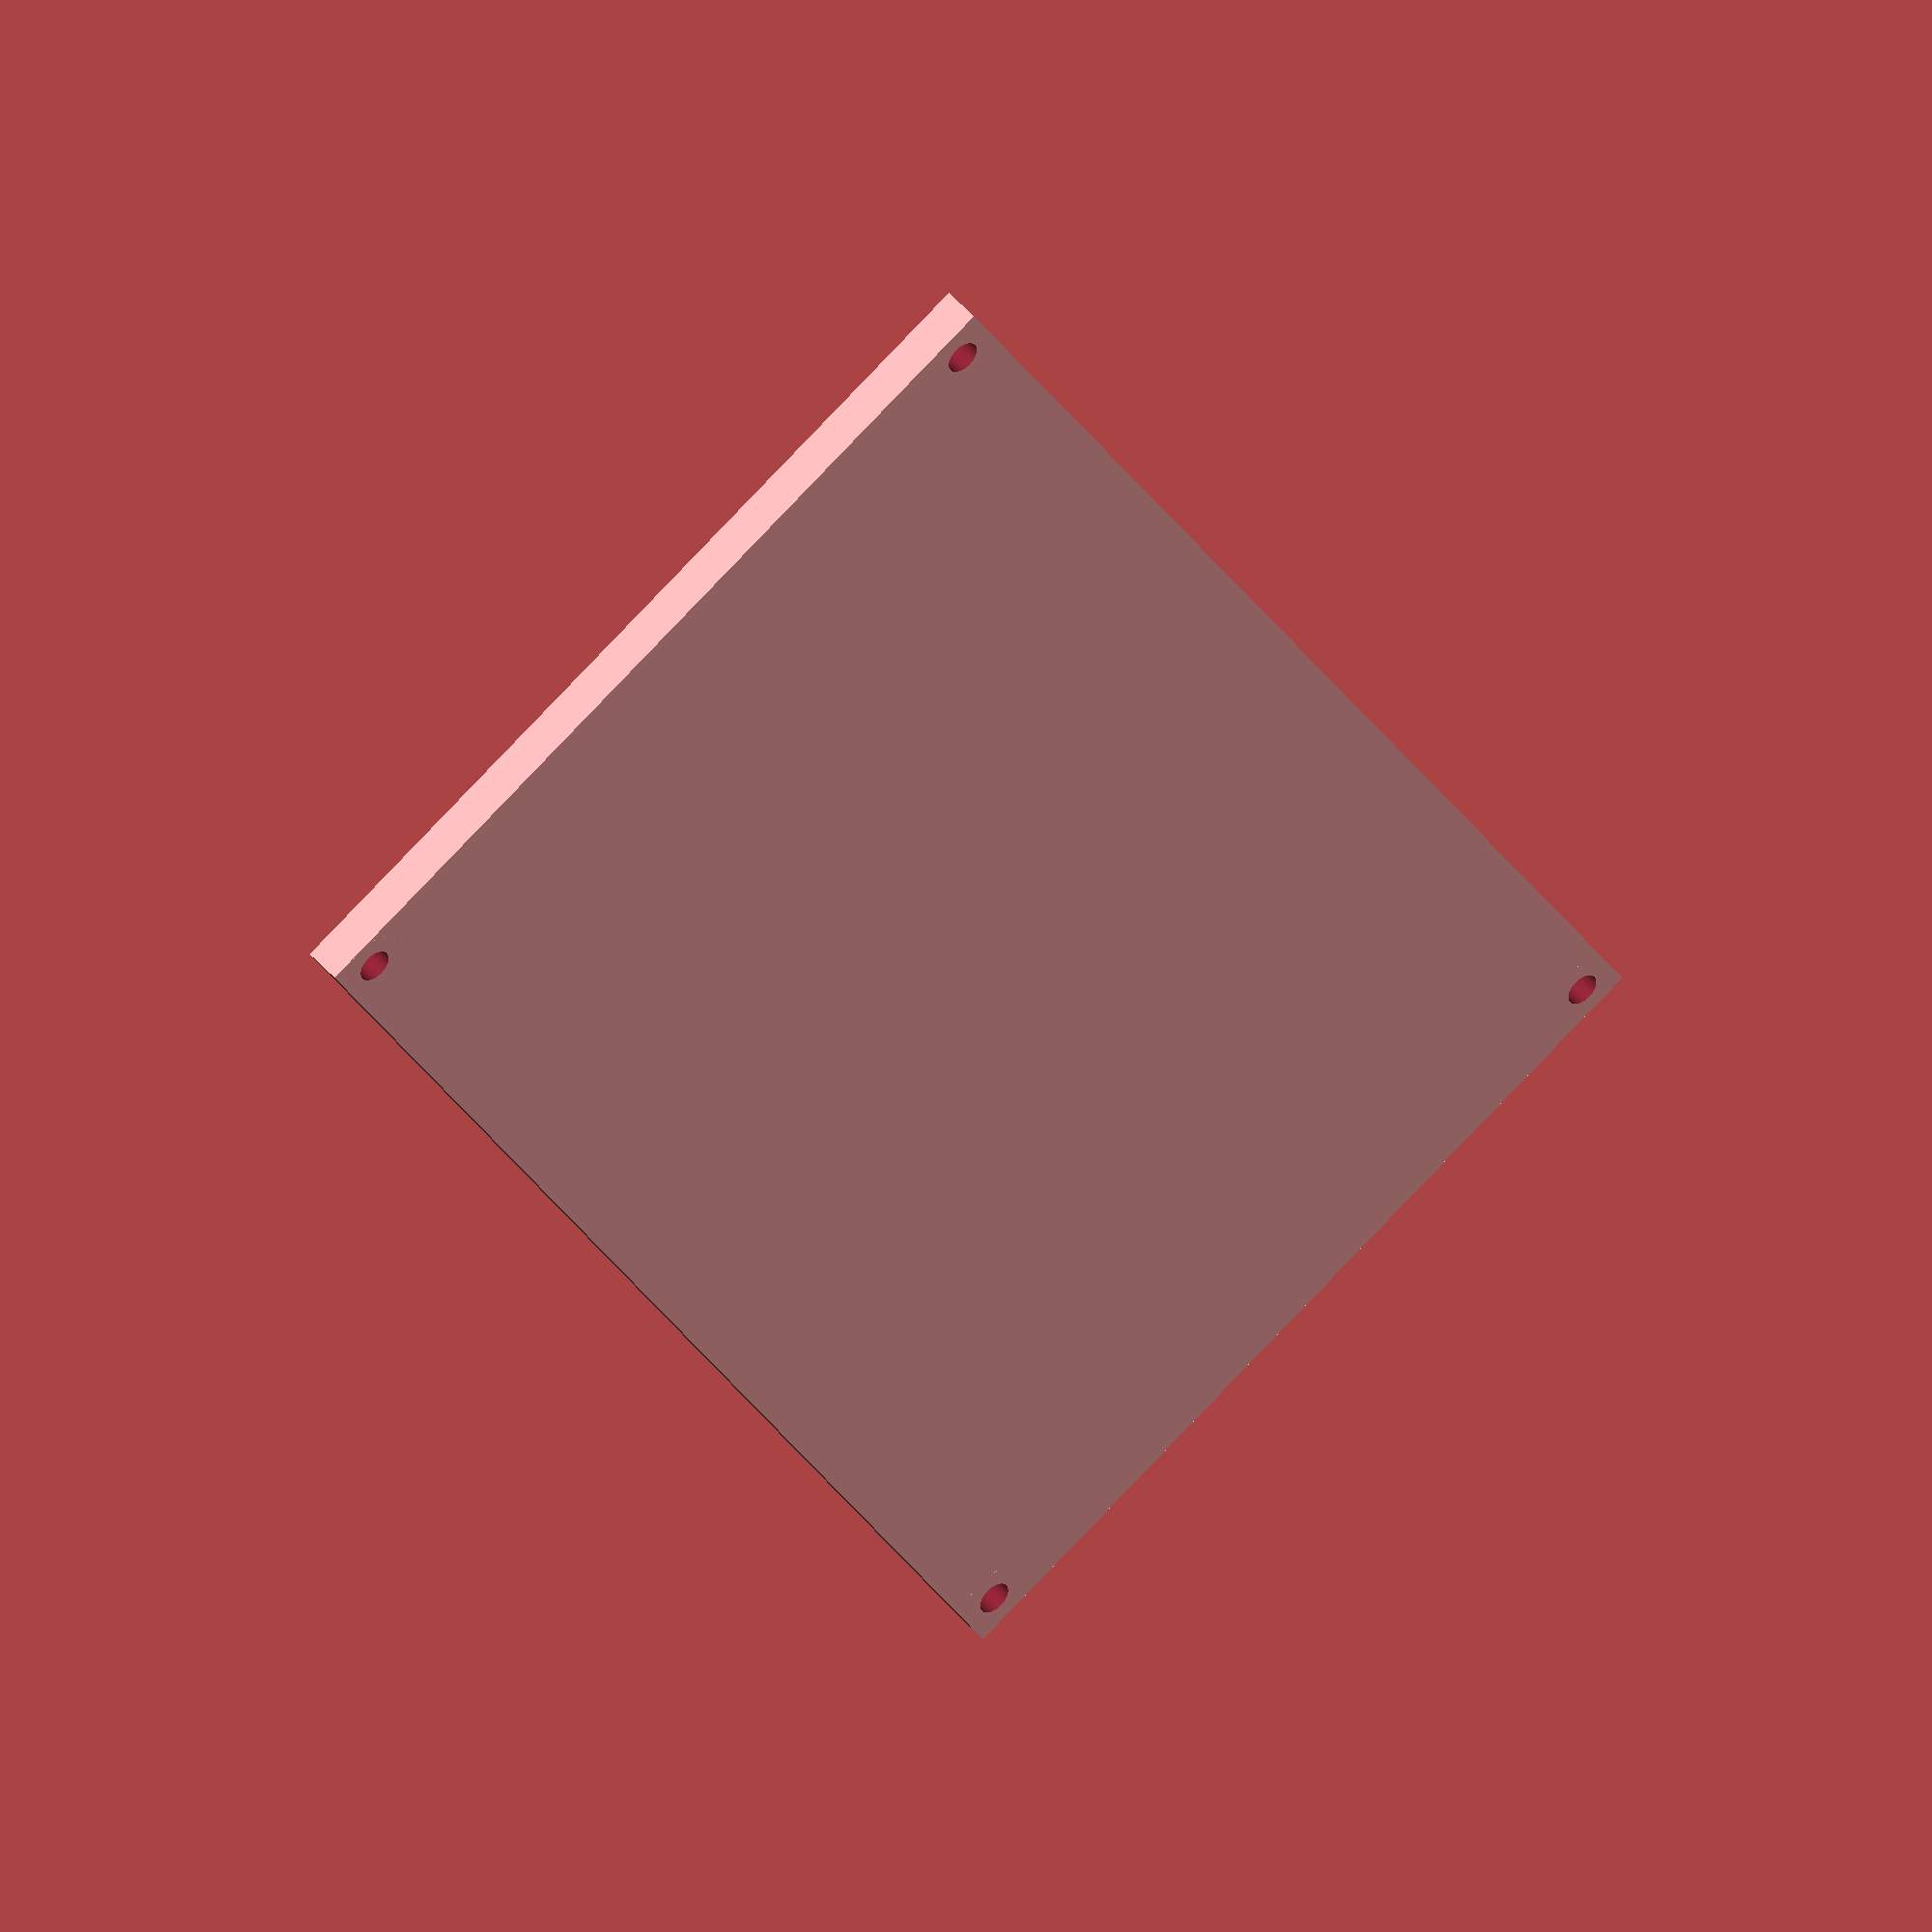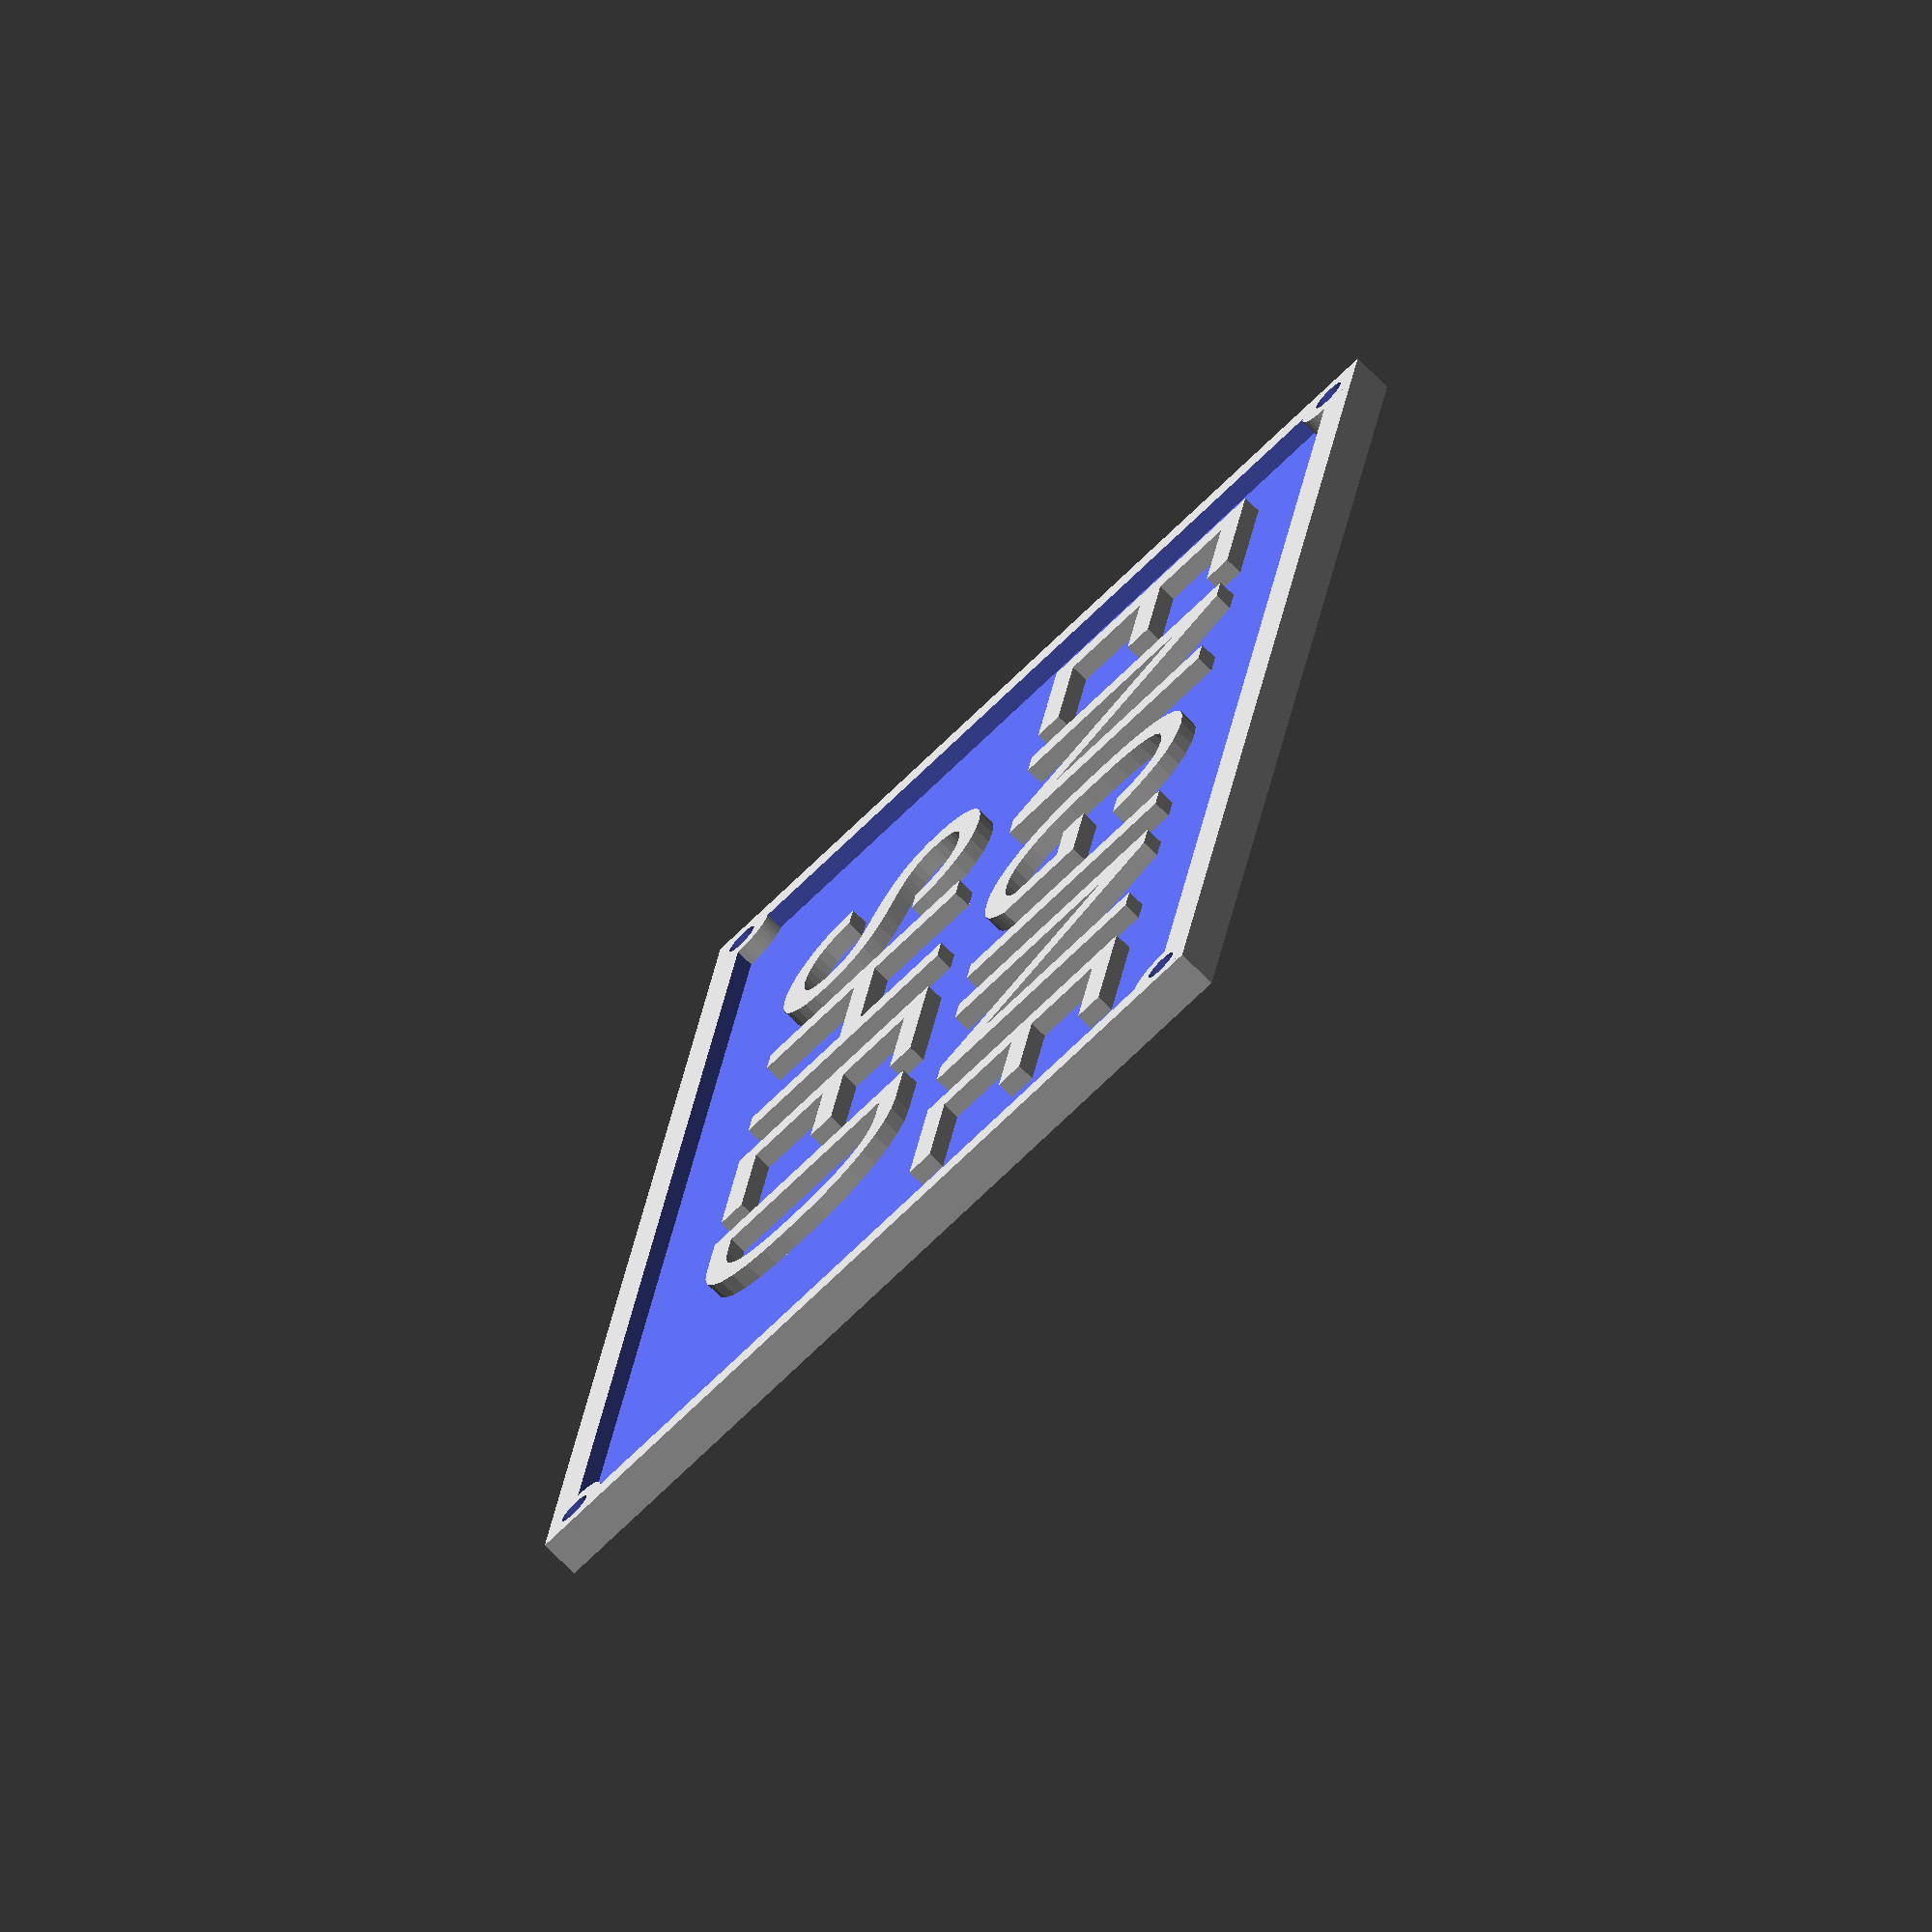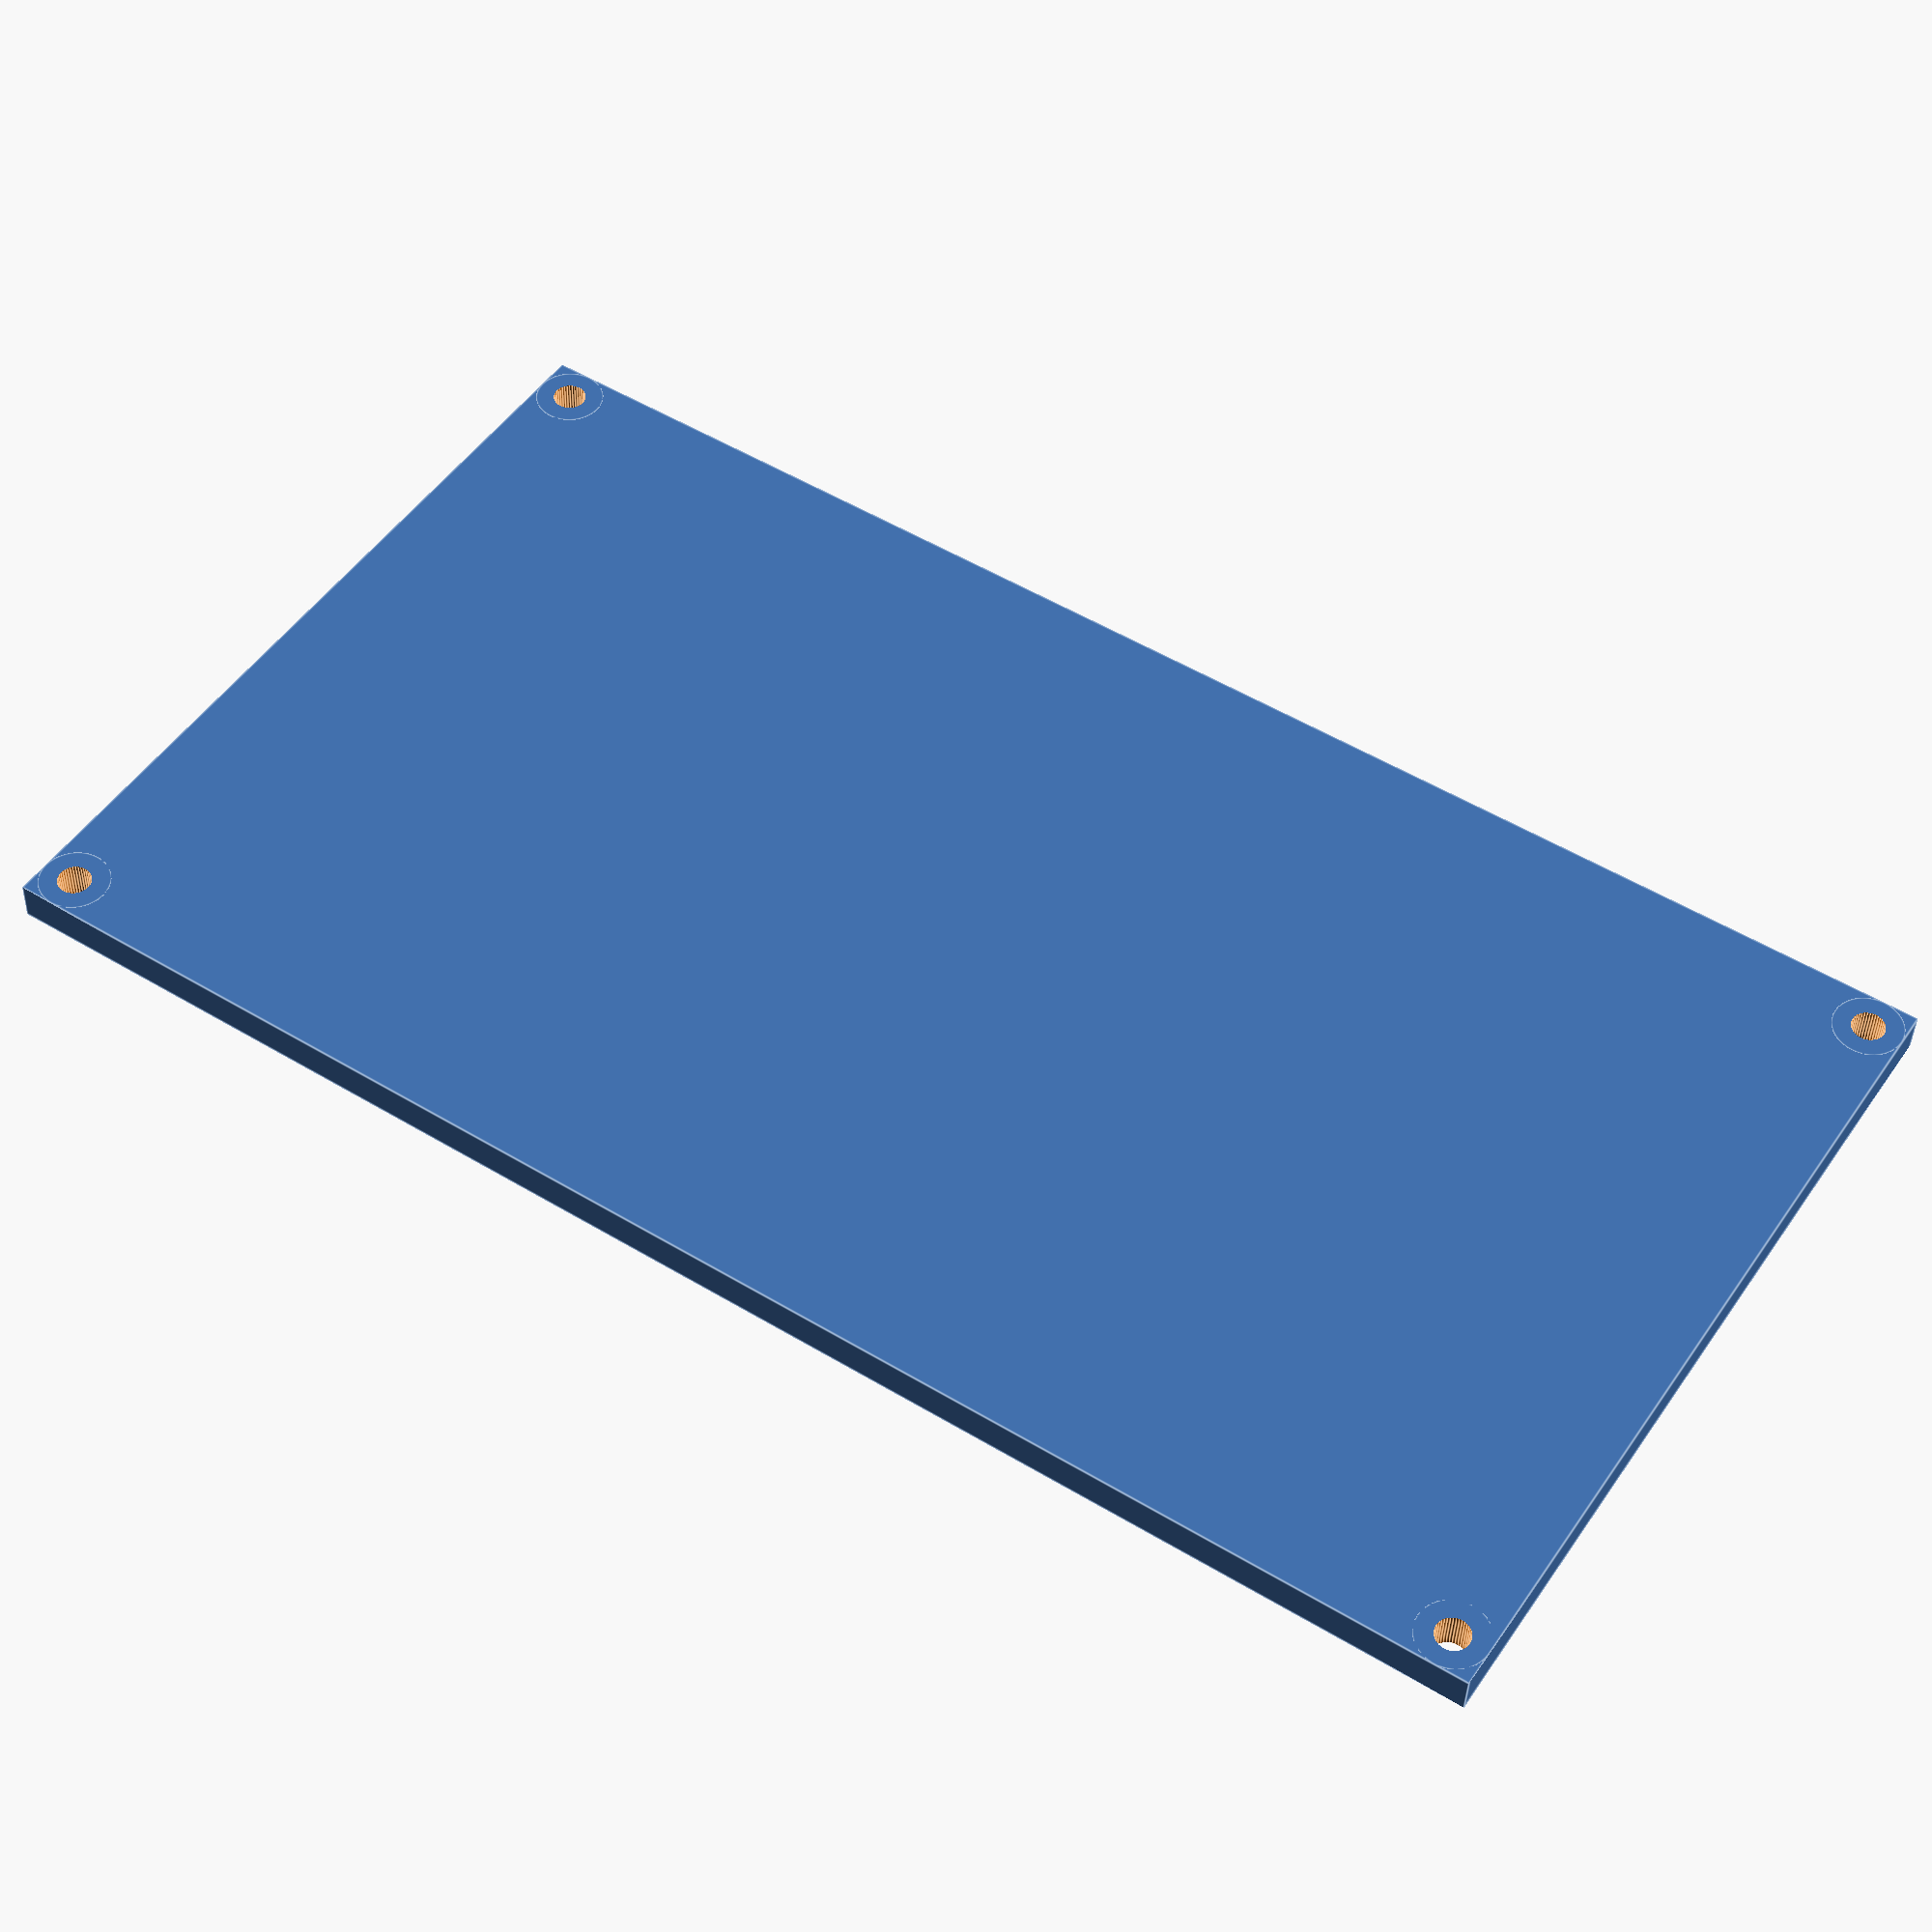
<openscad>
//  Oblong Nameplate
//  Peter Griffiths

plate_length = 180;
plate_width = 100;
plate_thickness = 4.5;
letter_depth = 2;
surround_width = 4; // Border Thickness
hole_diameter = 3.8; // zero removes holes
counter_sink = 0; // zero removes countersink
f_ont = "roboto";
f_size = 30; // Letter Size
f_space = 1.1; // Letter spacing
text1 = "ENGINE";
text2 = "SHED";

module plate()
    difference(){
        cube([plate_length,plate_width,plate_thickness]);
        translate([surround_width,surround_width,plate_thickness - letter_depth])
            cube([plate_length - surround_width*2, plate_width - surround_width*2,letter_depth+1]);
    }

module plate_main(){
 plate();
 translate([surround_width,surround_width,0])
        cylinder(r=surround_width,h=plate_thickness);
 translate([plate_length - surround_width,surround_width,0])
        cylinder(r=surround_width,h=plate_thickness);
 translate([surround_width,plate_width - surround_width,0])
        cylinder(r=surround_width,h=plate_thickness);
 translate([plate_length - surround_width,plate_width - surround_width,0])
        cylinder(r=surround_width,h=plate_thickness);
}        
 if (hole_diameter >0){
     difference(){
         plate_main();
         $fn=40;
         translate([surround_width,surround_width,-0.5])
            cylinder(d=hole_diameter , h= plate_thickness+1);
         translate([plate_length - surround_width,surround_width,-0.5])
            cylinder(d=hole_diameter, h=plate_thickness+1);
         translate([surround_width,plate_width - surround_width,-0.5])
            cylinder(d=hole_diameter, h=plate_thickness+1);
         translate([plate_length - surround_width,plate_width - surround_width,-0.5])
            cylinder(d=hole_diameter, h=plate_thickness+1);
         
         if (counter_sink >0){
             translate([surround_width,surround_width, plate_thickness- counter_sink])
             cylinder(h=counter_sink, d1=hole_diameter, d2=hole_diameter + counter_sink*2);
             translate([plate_length - surround_width,surround_width,plate_thickness-counter_sink])
             cylinder(h=counter_sink, d1=hole_diameter,   d2=hole_diameter + counter_sink*2);
             translate([surround_width,plate_width -surround_width, plate_thickness- counter_sink])
             cylinder(h=counter_sink, d1=hole_diameter, d2=hole_diameter + counter_sink*2);
             translate([plate_length - surround_width,plate_width - surround_width, plate_thickness- counter_sink])
             cylinder(h=counter_sink, d1=hole_diameter, d2=hole_diameter + counter_sink*2);
         }
     }   
 }
// Text line 1
 translate([plate_length/2,plate_width/2+f_size/6, plate_thickness - letter_depth]) {
     linear_extrude(height = letter_depth){
        text(text1, font = f_ont, size = f_size, halign = "center", spacing= f_space);
     }
 }
 // Text line 2
  translate([ plate_length/2,plate_width/2-f_size*1.08, plate_thickness - letter_depth]) {
     linear_extrude(height = letter_depth){
        text(text2, font = f_ont, size = f_size, halign = "center",spacing= f_space);
     }
 }
</openscad>
<views>
elev=134.5 azim=299.4 roll=37.1 proj=o view=wireframe
elev=75.0 azim=98.7 roll=45.5 proj=o view=wireframe
elev=39.7 azim=327.2 roll=178.3 proj=p view=edges
</views>
